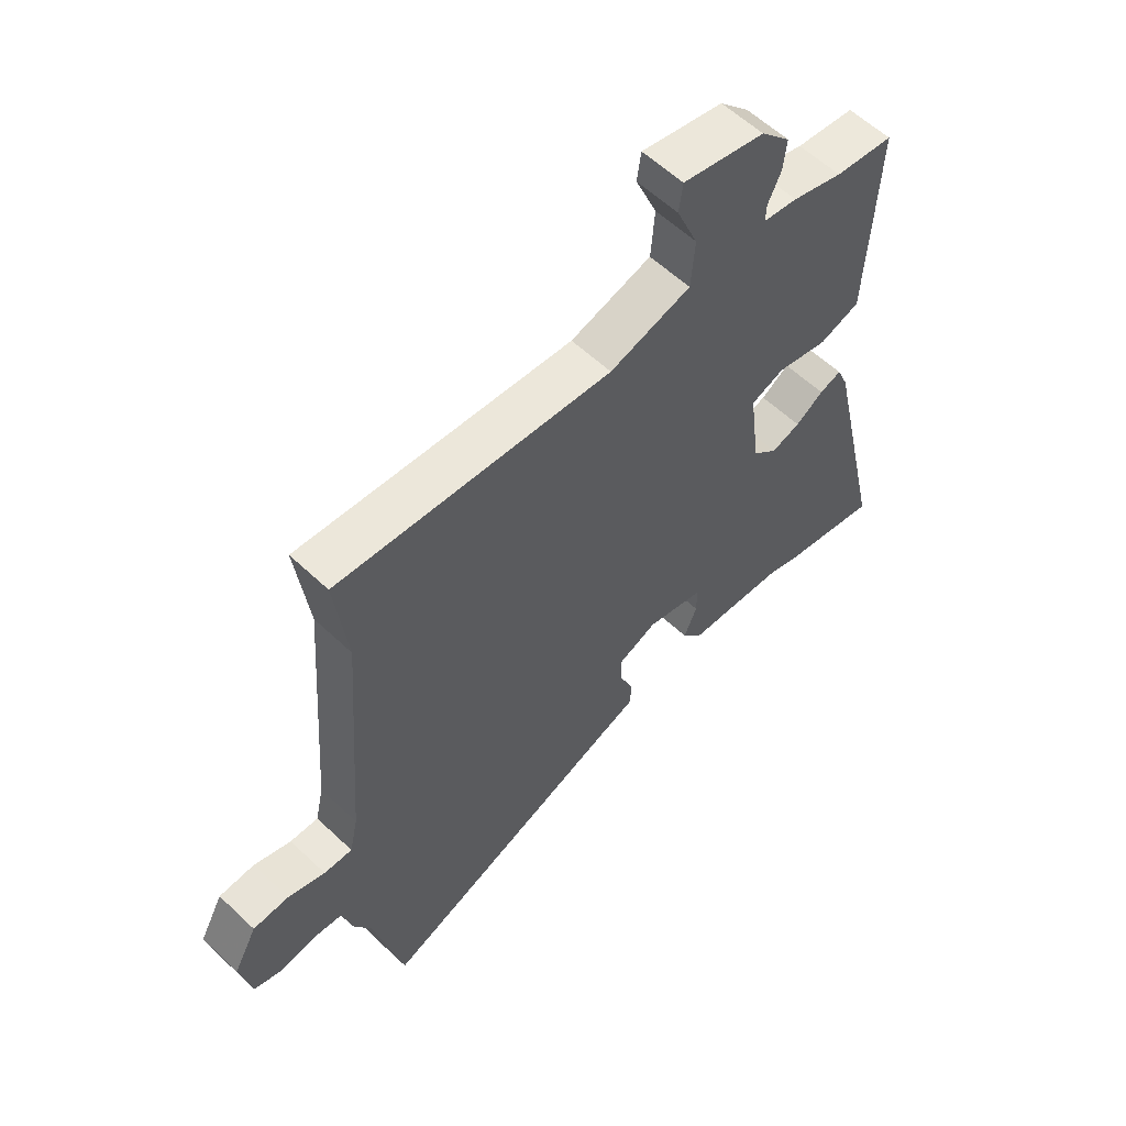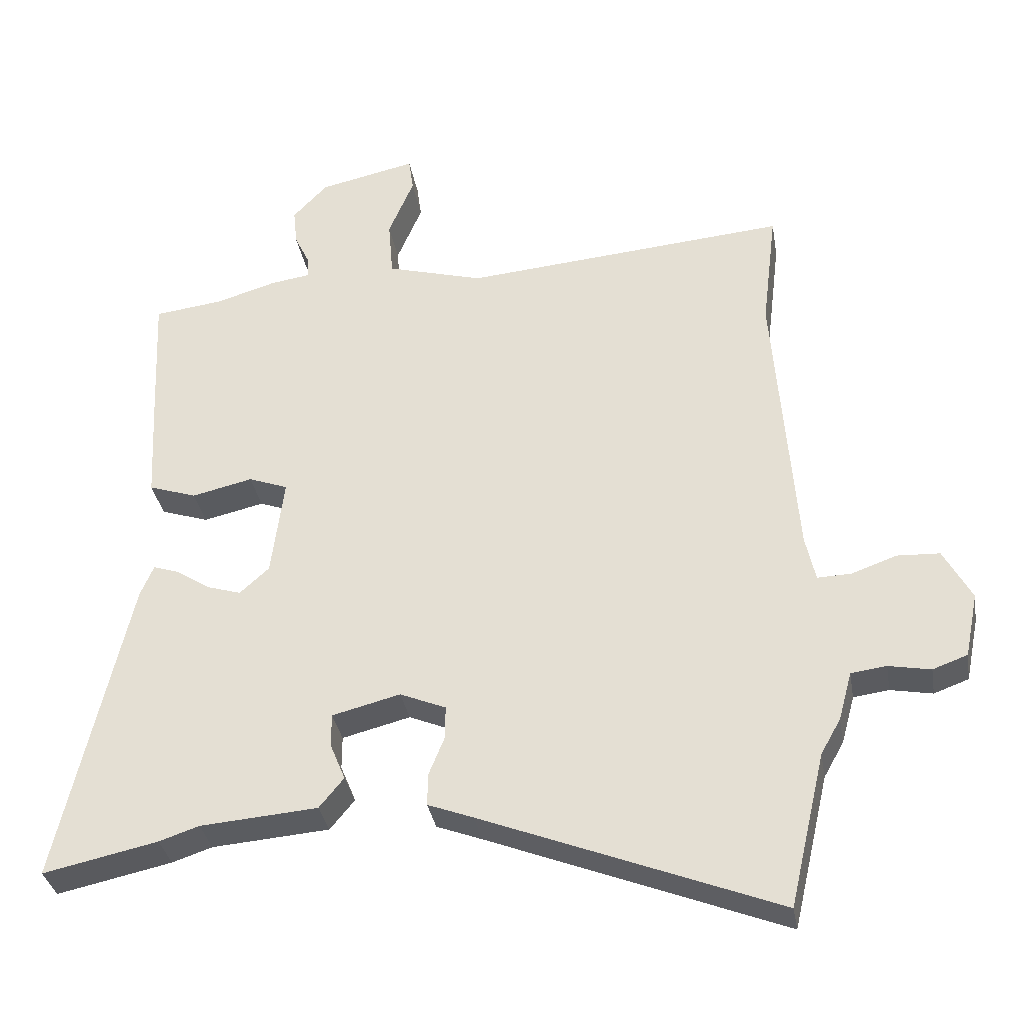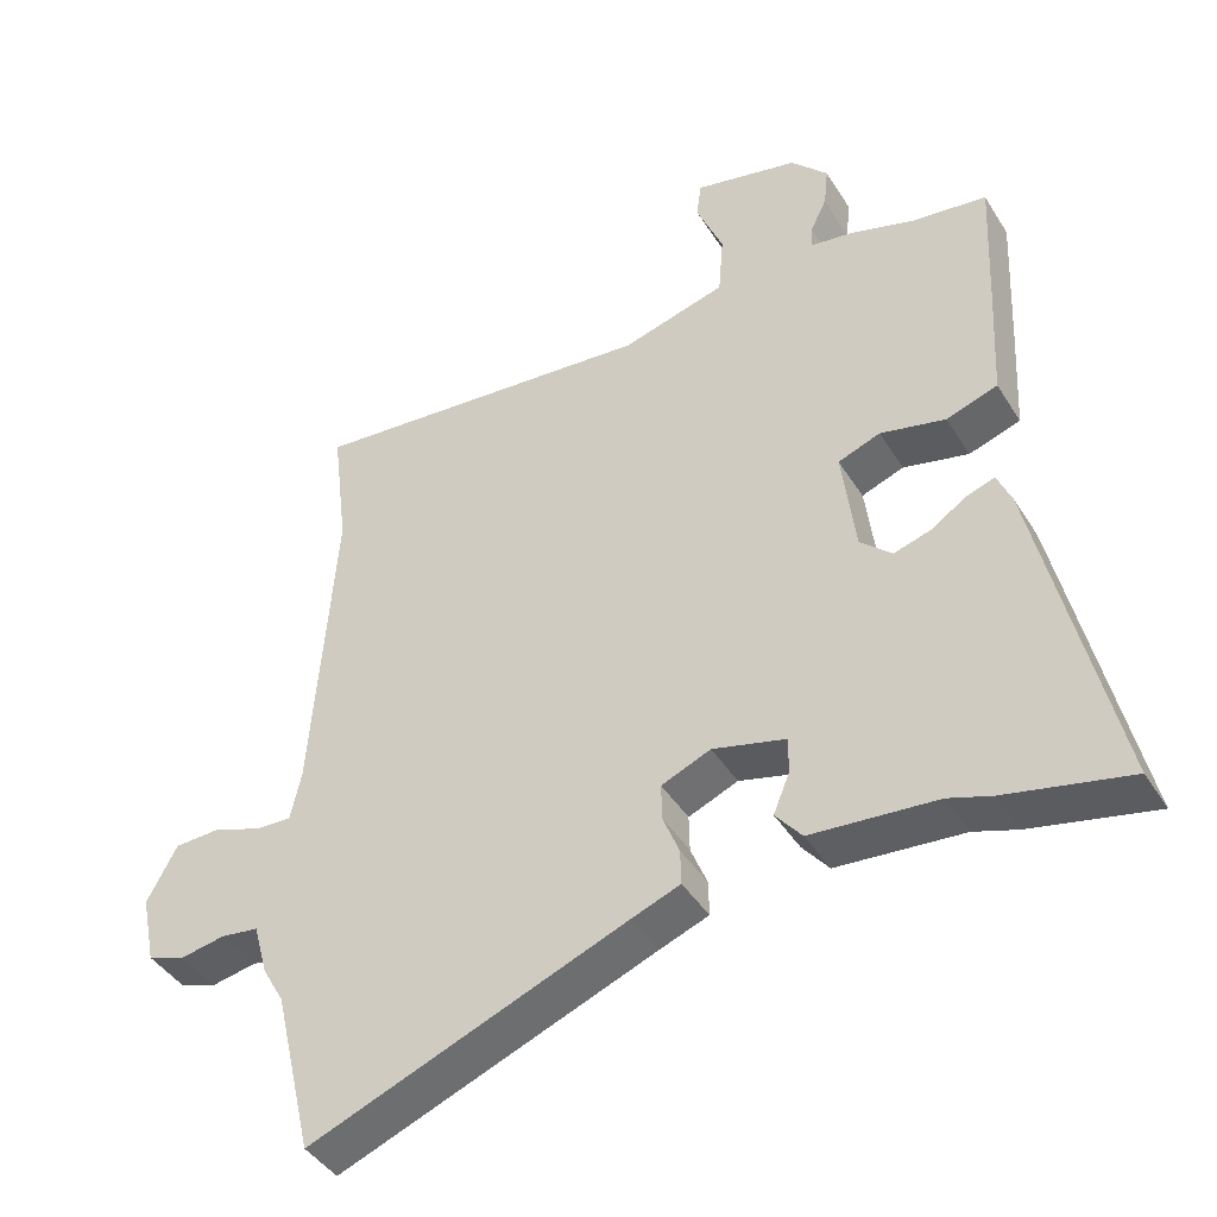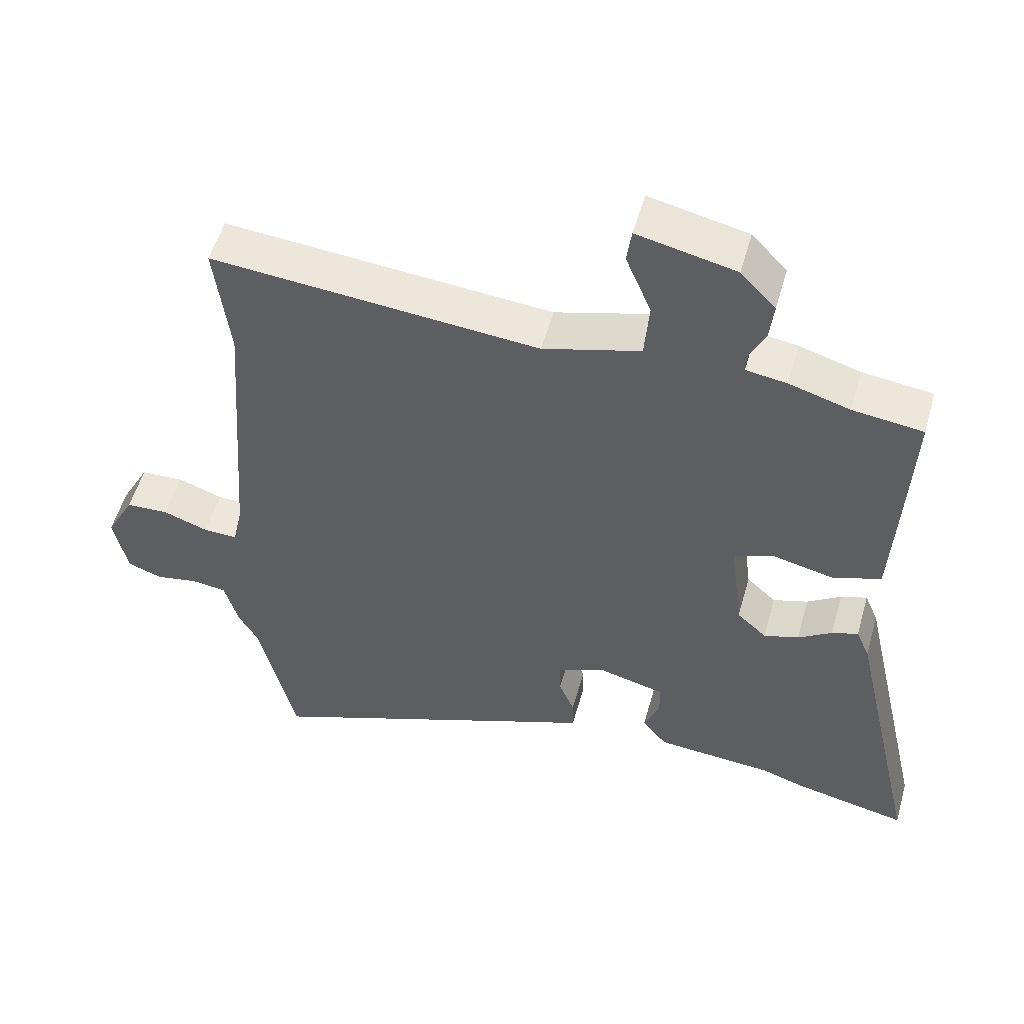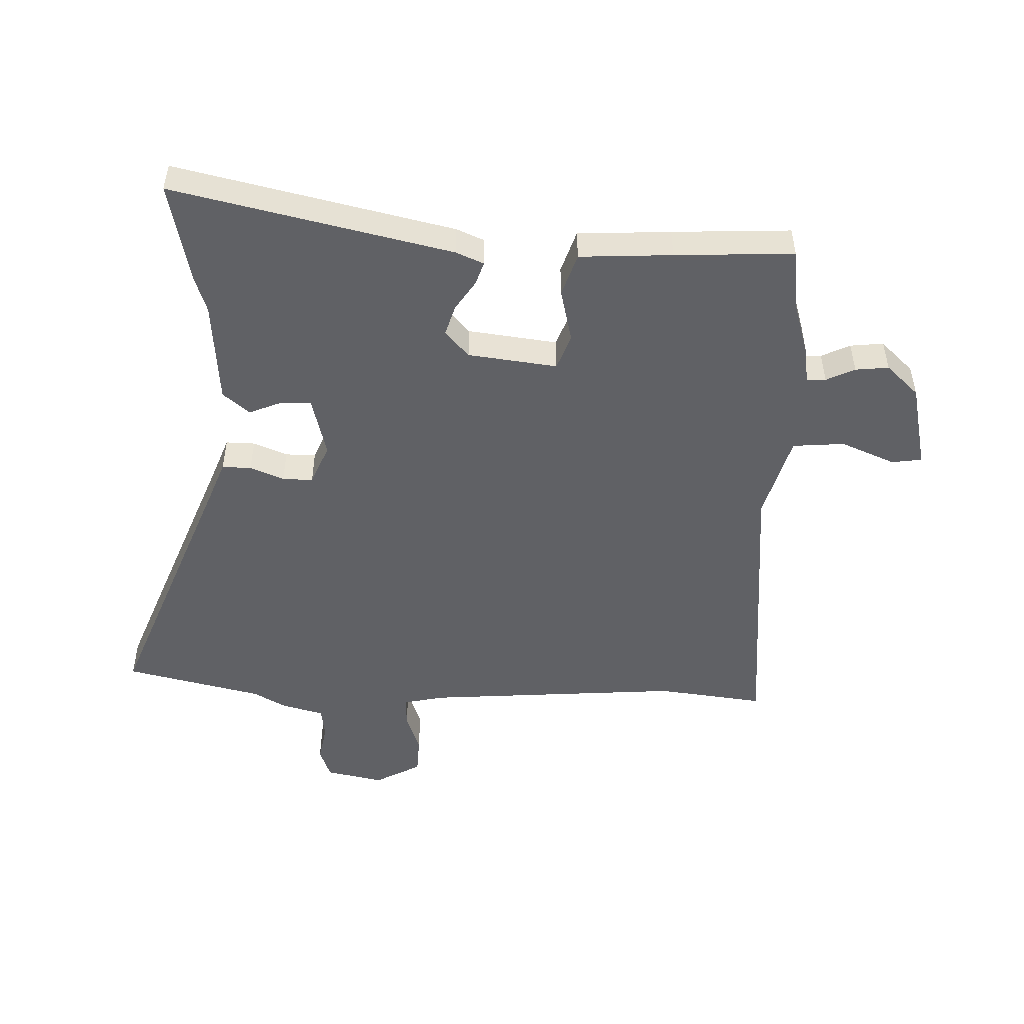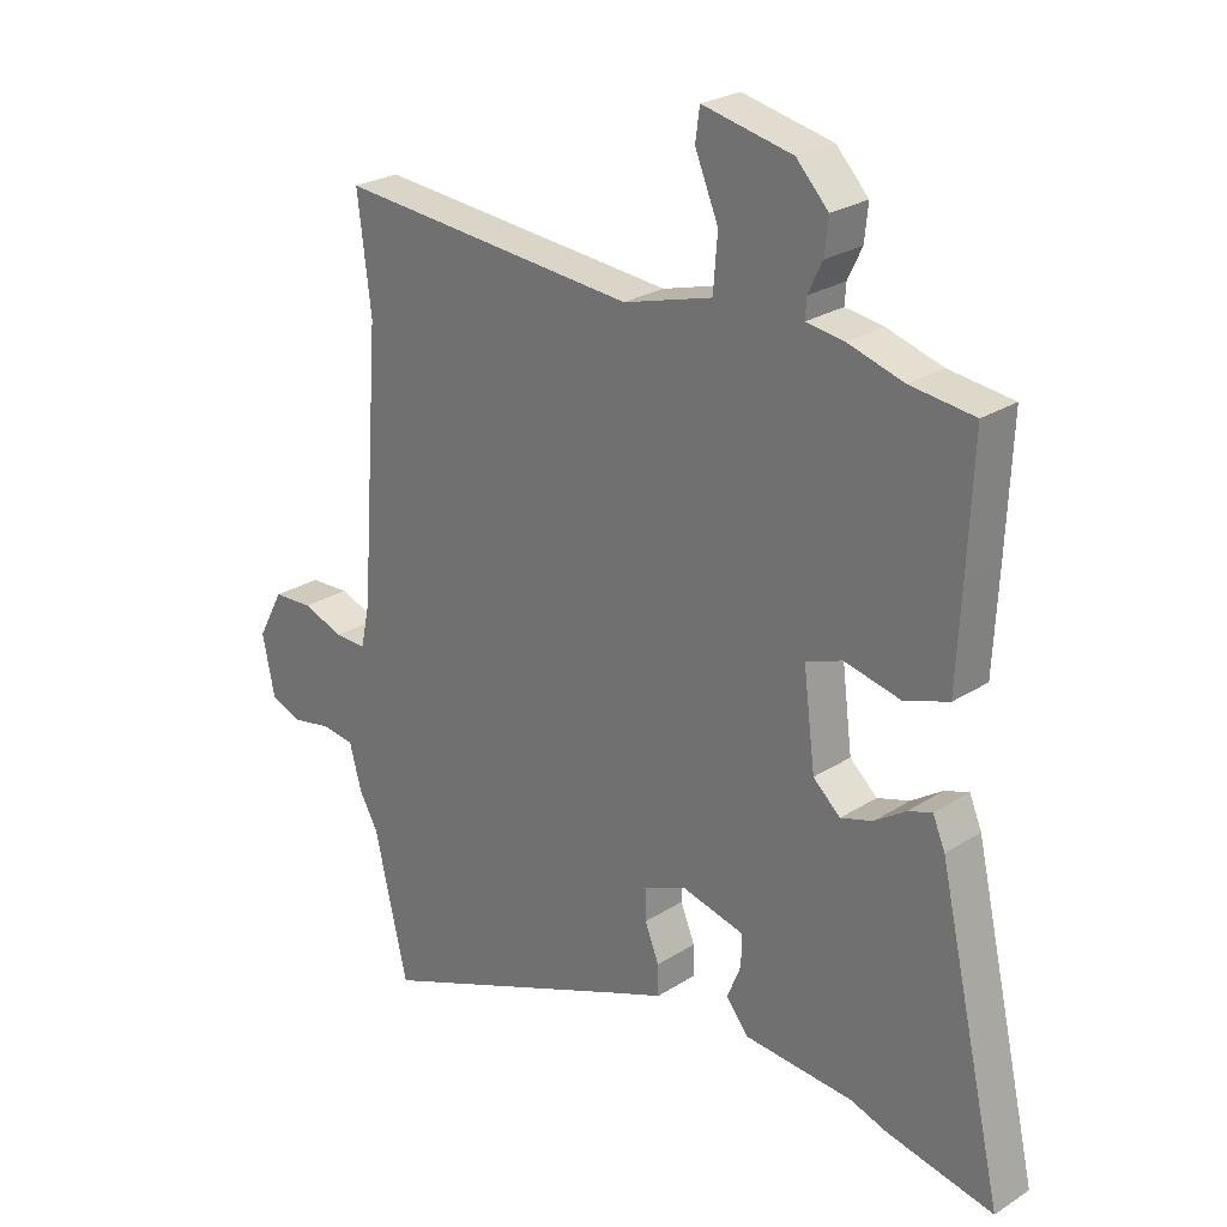
<metadata>
{"format":"obj","ext":"obj","renderer":"f3d","projection":"perspective","resolution":1024,"background":"white","views":[{"elev":58.5,"azim":134.3,"up":"+Z"},{"elev":-34.0,"azim":9.7,"up":"+Z"},{"elev":-42.4,"azim":-150.5,"up":"+Z"},{"elev":53.4,"azim":-164.3,"up":"+Z"},{"elev":-49.9,"azim":-91.8,"up":"+Y"},{"elev":25.3,"azim":-135.8,"up":"+Z"}]}
</metadata>
<code>
v 0.516 0.07 -0.432
v 0.462 0.07 -0.664
v 0.019 0.07 -0.489
v -0.049 0.07 -0.463
v -0.048 0.07 -0.414
v -0.025 0.07 -0.357
v -0.024 0.07 -0.306
v -0.093 0.07 -0.277
v -0.195 0.07 -0.303
v -0.195 0.07 -0.353
v -0.172 0.07 -0.409
v -0.209 0.07 -0.454
v -0.385 0.07 -0.468
v -0.445 0.07 -0.488
v -0.617 0.07 -0.525
v -0.511 0.07 -0.058
v -0.491 0.07 -0.011
v -0.452 0.07 -0.024
v -0.402 0.07 -0.057
v -0.35 0.07 -0.073
v -0.306 0.07 -0.033
v -0.287 0.07 0.117
v -0.346 0.07 0.139
v -0.437 0.07 0.118
v -0.509 0.07 0.142
v -0.517 0.07 0.298
v -0.526 0.07 0.497
v -0.422 0.07 0.51
v -0.332 0.07 0.537
v -0.271 0.07 0.546
v -0.273 0.07 0.578
v -0.296 0.07 0.626
v -0.302 0.07 0.682
v -0.25 0.07 0.737
v -0.104 0.07 0.769
v -0.097 0.07 0.718
v -0.135 0.07 0.627
v -0.128 0.07 0.54
v 0.017 0.07 0.499
v 0.505 0.07 0.541
v 0.483 0.07 0.361
v 0.515 0.07 -0.071
v 0.53 0.07 -0.14
v 0.581 0.07 -0.138
v 0.648 0.07 -0.114
v 0.712 0.07 -0.117
v 0.754 0.07 -0.195
v 0.734 0.07 -0.292
v 0.682 0.07 -0.311
v 0.619 0.07 -0.299
v 0.566 0.07 -0.306
v 0.546 0.07 -0.379
v 0.516 0 -0.432
v 0.462 0 -0.664
v 0.019 0 -0.489
v -0.049 0 -0.463
v -0.048 0 -0.414
v -0.025 0 -0.357
v -0.024 0 -0.306
v -0.093 0 -0.277
v -0.195 0 -0.303
v -0.195 0 -0.353
v -0.172 0 -0.409
v -0.209 0 -0.454
v -0.385 0 -0.468
v -0.445 0 -0.488
v -0.617 0 -0.525
v -0.511 0 -0.058
v -0.491 0 -0.011
v -0.452 0 -0.024
v -0.402 0 -0.057
v -0.35 0 -0.073
v -0.306 0 -0.033
v -0.287 0 0.117
v -0.346 0 0.139
v -0.437 0 0.118
v -0.509 0 0.142
v -0.517 0 0.298
v -0.526 0 0.497
v -0.422 0 0.51
v -0.332 0 0.537
v -0.271 0 0.546
v -0.273 0 0.578
v -0.296 0 0.626
v -0.302 0 0.682
v -0.25 0 0.737
v -0.104 0 0.769
v -0.097 0 0.718
v -0.135 0 0.627
v -0.128 0 0.54
v 0.017 0 0.499
v 0.505 0 0.541
v 0.483 0 0.361
v 0.515 0 -0.071
v 0.53 0 -0.14
v 0.581 0 -0.138
v 0.648 0 -0.114
v 0.712 0 -0.117
v 0.754 0 -0.195
v 0.734 0 -0.292
v 0.682 0 -0.311
v 0.619 0 -0.299
v 0.566 0 -0.306
v 0.546 0 -0.379
f 51 52 1
f 48 49 50
f 47 48 50
f 46 47 50
f 45 46 50
f 44 45 50
f 43 44 50 51
f 42 43 51 1
f 39 40 41
f 1 2 3
f 42 1 3
f 41 42 3
f 39 41 3
f 38 39 3
f 35 36 37
f 34 35 37
f 33 34 37
f 32 33 37
f 31 32 37
f 30 31 37 38
f 28 29 30 38
f 27 28 38
f 26 27 38
f 25 26 38
f 24 25 38
f 23 24 38
f 22 23 38
f 21 22 38
f 17 18 19
f 16 17 19
f 15 16 19
f 14 15 19
f 13 14 19
f 13 19 20
f 12 13 20
f 11 12 20
f 10 11 20
f 9 10 20 21
f 3 4 5 6
f 3 6 7
f 38 3 7
f 8 9 21 38
f 7 8 38
f 53 104 103
f 102 101 100
f 102 100 99
f 102 99 98
f 102 98 97
f 102 97 96
f 103 102 96 95
f 53 103 95 94
f 93 92 91
f 55 54 53
f 55 53 94
f 55 94 93
f 55 93 91
f 55 91 90
f 89 88 87
f 89 87 86
f 89 86 85
f 89 85 84
f 89 84 83
f 90 89 83 82
f 90 82 81 80
f 90 80 79
f 90 79 78
f 90 78 77
f 90 77 76
f 90 76 75
f 90 75 74
f 90 74 73
f 71 70 69
f 71 69 68
f 71 68 67
f 71 67 66
f 71 66 65
f 72 71 65
f 72 65 64
f 72 64 63
f 72 63 62
f 73 72 62 61
f 58 57 56 55
f 59 58 55
f 59 55 90
f 90 73 61 60
f 90 60 59
f 1 53 54 2
f 2 54 55 3
f 3 55 56 4
f 4 56 57 5
f 5 57 58 6
f 6 58 59 7
f 7 59 60 8
f 8 60 61 9
f 9 61 62 10
f 10 62 63 11
f 11 63 64 12
f 12 64 65 13
f 13 65 66 14
f 14 66 67 15
f 15 67 68 16
f 16 68 69 17
f 17 69 70 18
f 18 70 71 19
f 19 71 72 20
f 20 72 73 21
f 21 73 74 22
f 22 74 75 23
f 23 75 76 24
f 24 76 77 25
f 25 77 78 26
f 26 78 79 27
f 27 79 80 28
f 28 80 81 29
f 29 81 82 30
f 30 82 83 31
f 31 83 84 32
f 32 84 85 33
f 33 85 86 34
f 34 86 87 35
f 35 87 88 36
f 36 88 89 37
f 37 89 90 38
f 38 90 91 39
f 39 91 92 40
f 40 92 93 41
f 41 93 94 42
f 42 94 95 43
f 43 95 96 44
f 44 96 97 45
f 45 97 98 46
f 46 98 99 47
f 47 99 100 48
f 48 100 101 49
f 49 101 102 50
f 50 102 103 51
f 51 103 104 52
f 52 104 53 1

</code>
